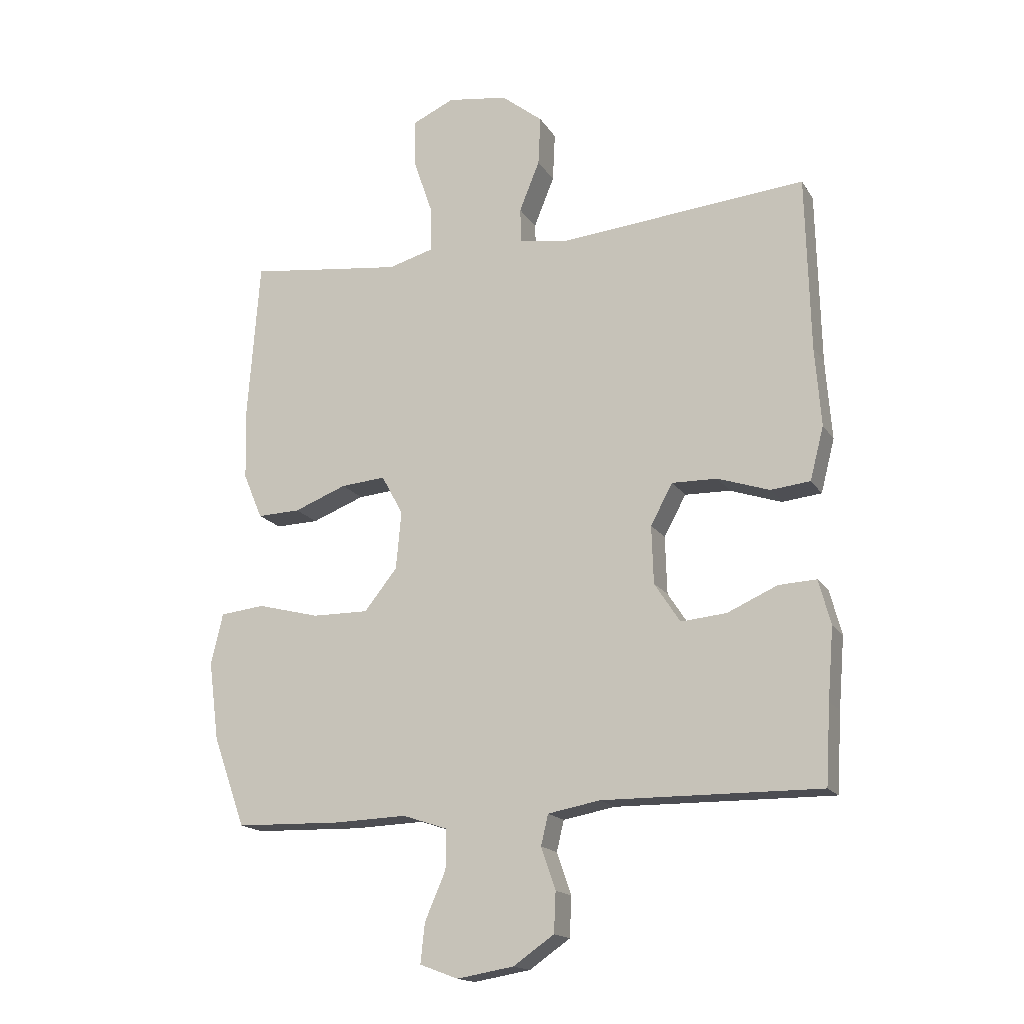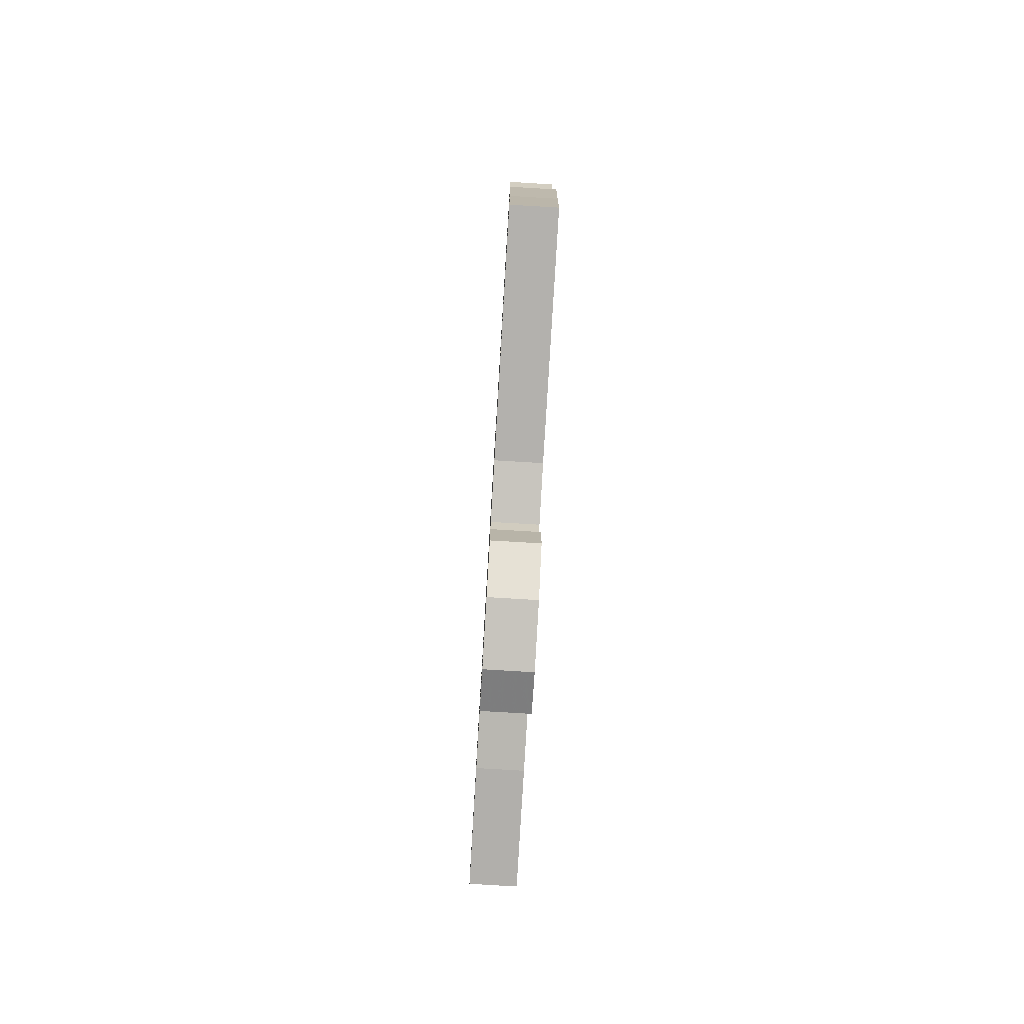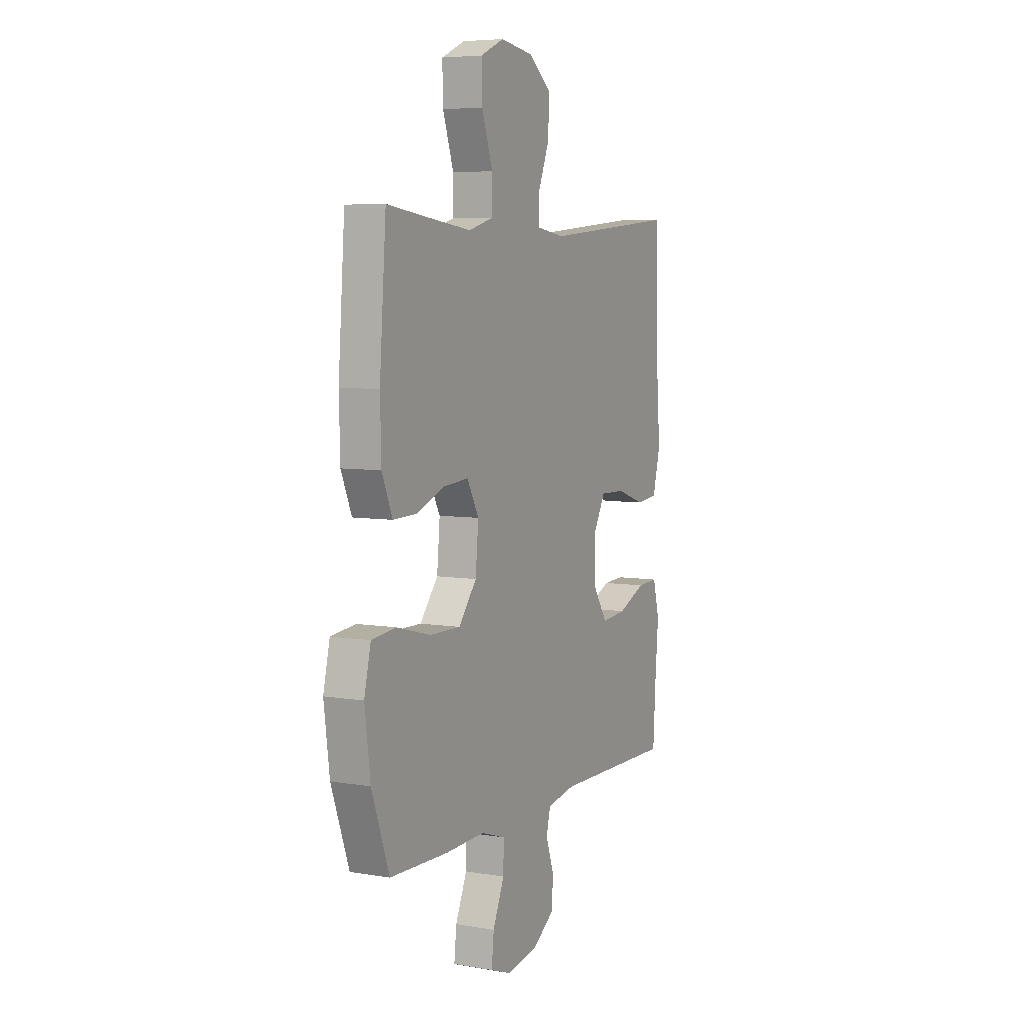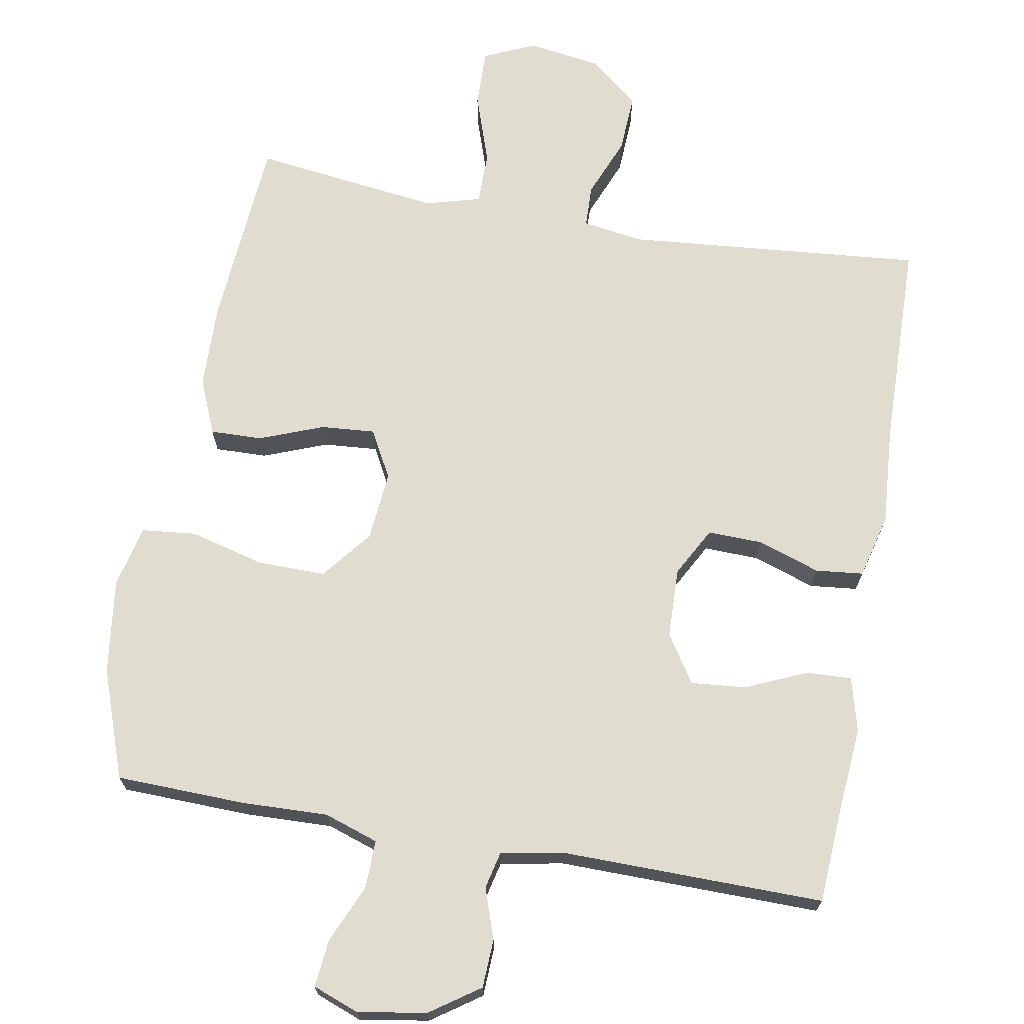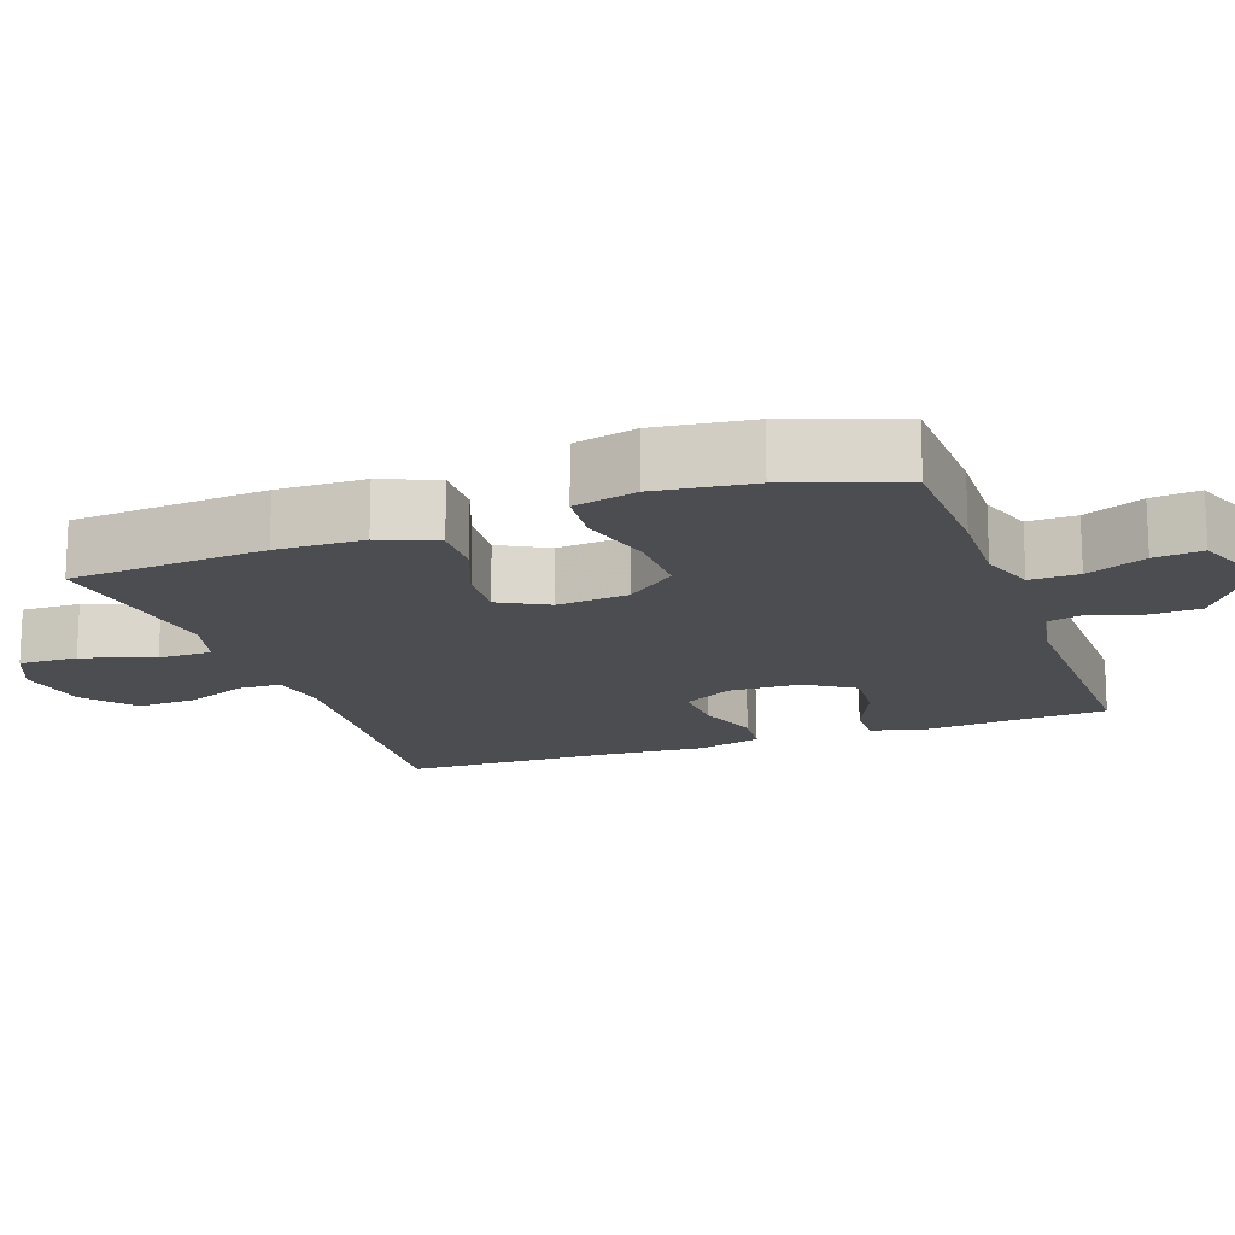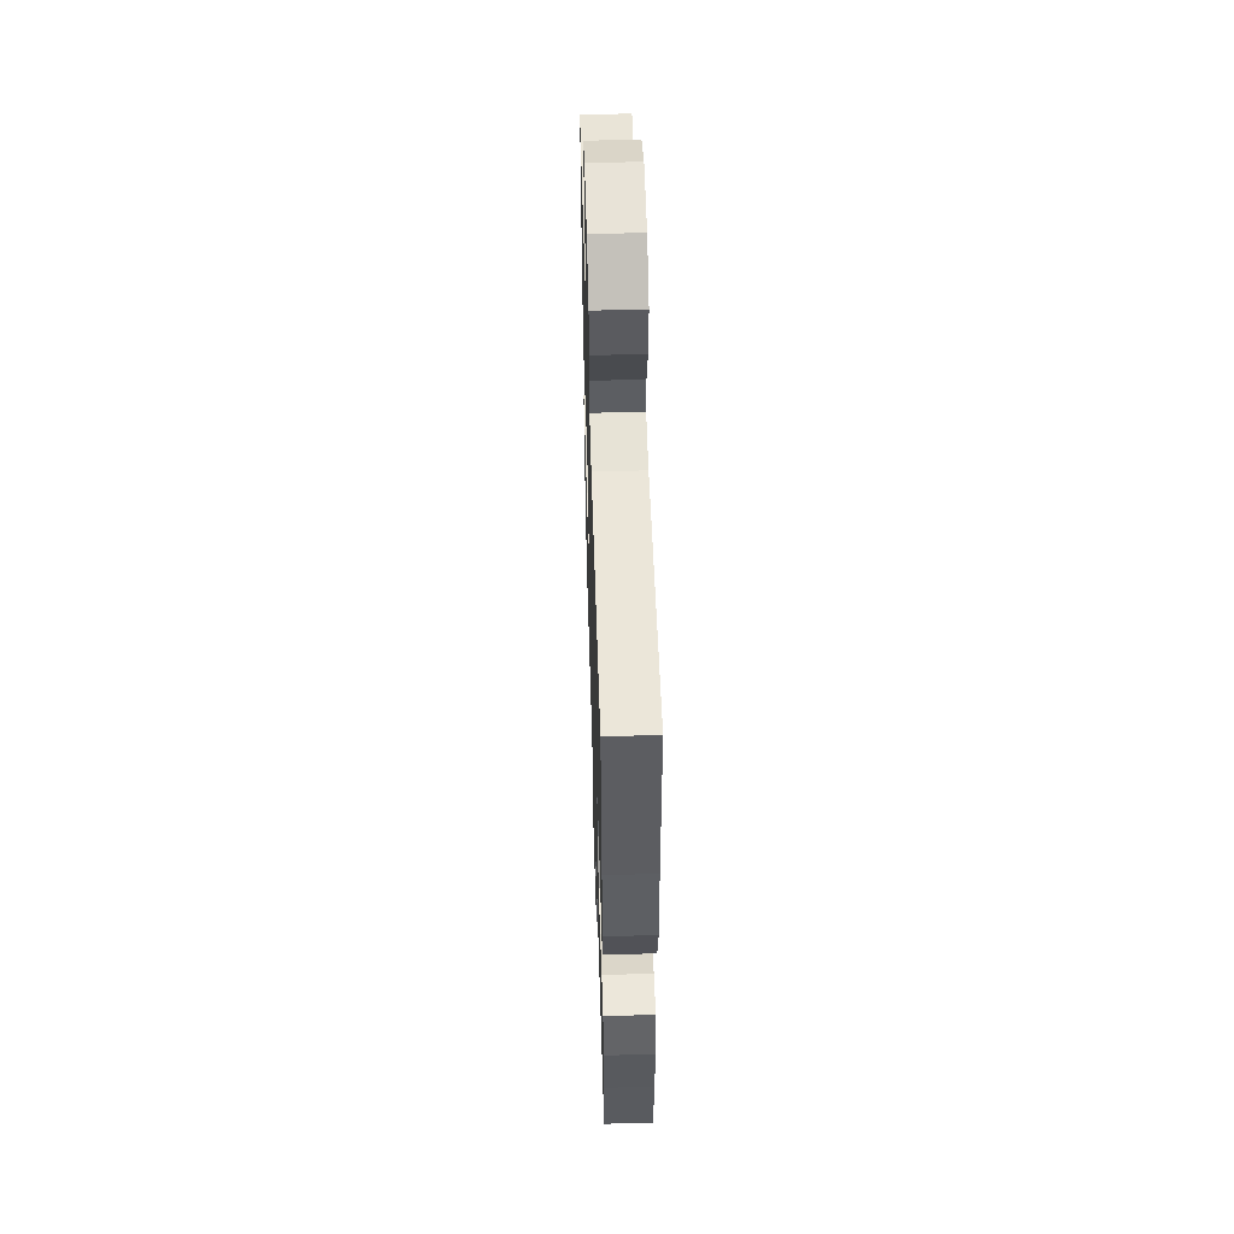
<metadata>
{"format":"obj","ext":"obj","renderer":"f3d","projection":"perspective","resolution":1024,"background":"white","views":[{"elev":-16.7,"azim":-158.0,"up":"+Z"},{"elev":-79.9,"azim":-93.4,"up":"+Z"},{"elev":6.2,"azim":116.9,"up":"+Z"},{"elev":69.7,"azim":-169.9,"up":"+Y"},{"elev":-16.2,"azim":109.8,"up":"+Y"},{"elev":53.9,"azim":-91.8,"up":"+Z"}]}
</metadata>
<code>
v 0.5 0.07 0.5
v 0.52 0.07 0.233
v 0.517 0.07 0.114
v 0.485 0.07 0.038
v 0.413 0.07 0.04
v 0.325 0.07 0.074
v 0.25 0.07 0.08
v 0.214 0.07 0.014
v 0.223 0.07 -0.083
v 0.278 0.07 -0.152
v 0.372 0.07 -0.151
v 0.476 0.07 -0.124
v 0.551 0.07 -0.132
v 0.571 0.07 -0.218
v 0.554 0.07 -0.349
v 0.5 0.07 -0.5
v 0.32 0.07 -0.505
v 0.201 0.07 -0.501
v 0.126 0.07 -0.526
v 0.127 0.07 -0.592
v 0.162 0.07 -0.673
v 0.169 0.07 -0.739
v 0.105 0.07 -0.763
v 0.01 0.07 -0.747
v -0.058 0.07 -0.7
v -0.061 0.07 -0.633
v -0.037 0.07 -0.563
v -0.049 0.07 -0.512
v -0.136 0.07 -0.496
v -0.5 0.07 -0.5
v -0.508 0.07 -0.368
v -0.518 0.07 -0.249
v -0.498 0.07 -0.174
v -0.435 0.07 -0.177
v -0.351 0.07 -0.214
v -0.275 0.07 -0.221
v -0.232 0.07 -0.155
v -0.229 0.07 -0.058
v -0.266 0.07 0.01
v -0.342 0.07 0.008
v -0.428 0.07 -0.021
v -0.494 0.07 -0.014
v -0.517 0.07 0.075
v -0.507 0.07 0.208
v -0.5 0.07 0.5
v -0.088 0.07 0.463
v -0.005 0.07 0.476
v -0.003 0.07 0.534
v -0.037 0.07 0.618
v -0.041 0.07 0.7
v 0.028 0.07 0.755
v 0.129 0.07 0.77
v 0.2 0.07 0.738
v 0.198 0.07 0.658
v 0.165 0.07 0.561
v 0.165 0.07 0.488
v 0.241 0.07 0.467
v 0.361 0.07 0.482
v 0.5 0 0.5
v 0.52 0 0.233
v 0.517 0 0.114
v 0.485 0 0.038
v 0.413 0 0.04
v 0.325 0 0.074
v 0.25 0 0.08
v 0.214 0 0.014
v 0.223 0 -0.083
v 0.278 0 -0.152
v 0.372 0 -0.151
v 0.476 0 -0.124
v 0.551 0 -0.132
v 0.571 0 -0.218
v 0.554 0 -0.349
v 0.5 0 -0.5
v 0.32 0 -0.505
v 0.201 0 -0.501
v 0.126 0 -0.526
v 0.127 0 -0.592
v 0.162 0 -0.673
v 0.169 0 -0.739
v 0.105 0 -0.763
v 0.01 0 -0.747
v -0.058 0 -0.7
v -0.061 0 -0.633
v -0.037 0 -0.563
v -0.049 0 -0.512
v -0.136 0 -0.496
v -0.5 0 -0.5
v -0.508 0 -0.368
v -0.518 0 -0.249
v -0.498 0 -0.174
v -0.435 0 -0.177
v -0.351 0 -0.214
v -0.275 0 -0.221
v -0.232 0 -0.155
v -0.229 0 -0.058
v -0.266 0 0.01
v -0.342 0 0.008
v -0.428 0 -0.021
v -0.494 0 -0.014
v -0.517 0 0.075
v -0.507 0 0.208
v -0.5 0 0.5
v -0.088 0 0.463
v -0.005 0 0.476
v -0.003 0 0.534
v -0.037 0 0.618
v -0.041 0 0.7
v 0.028 0 0.755
v 0.129 0 0.77
v 0.2 0 0.738
v 0.198 0 0.658
v 0.165 0 0.561
v 0.165 0 0.488
v 0.241 0 0.467
v 0.361 0 0.482
f 52 53 54 55
f 52 55 56
f 51 52 56
f 48 49 50 51
f 47 48 51 56
f 46 47 56 57
f 44 45 46
f 43 44 46 57
f 40 41 42 43
f 39 40 43 57
f 32 33 34 35
f 31 32 35 36
f 29 30 31 36
f 28 29 36 37
f 24 25 26 27
f 24 27 28
f 23 24 28
f 20 21 22 23
f 19 20 23 28
f 18 19 28 37
f 11 12 13 14
f 10 11 14 15
f 3 4 5 6
f 3 6 7
f 58 1 2 3
f 58 3 7
f 38 39 57 58
f 38 58 7 8
f 37 38 8 9
f 18 37 9 10
f 16 17 18
f 10 15 16 18
f 113 112 111 110
f 114 113 110
f 114 110 109
f 109 108 107 106
f 114 109 106 105
f 115 114 105 104
f 104 103 102
f 115 104 102 101
f 101 100 99 98
f 115 101 98 97
f 93 92 91 90
f 94 93 90 89
f 94 89 88 87
f 95 94 87 86
f 85 84 83 82
f 86 85 82
f 86 82 81
f 81 80 79 78
f 86 81 78 77
f 95 86 77 76
f 72 71 70 69
f 73 72 69 68
f 64 63 62 61
f 65 64 61
f 61 60 59 116
f 65 61 116
f 116 115 97 96
f 66 65 116 96
f 67 66 96 95
f 68 67 95 76
f 76 75 74
f 76 74 73 68
f 1 59 60 2
f 2 60 61 3
f 3 61 62 4
f 4 62 63 5
f 5 63 64 6
f 6 64 65 7
f 7 65 66 8
f 8 66 67 9
f 9 67 68 10
f 10 68 69 11
f 11 69 70 12
f 12 70 71 13
f 13 71 72 14
f 14 72 73 15
f 15 73 74 16
f 16 74 75 17
f 17 75 76 18
f 18 76 77 19
f 19 77 78 20
f 20 78 79 21
f 21 79 80 22
f 22 80 81 23
f 23 81 82 24
f 24 82 83 25
f 25 83 84 26
f 26 84 85 27
f 27 85 86 28
f 28 86 87 29
f 29 87 88 30
f 30 88 89 31
f 31 89 90 32
f 32 90 91 33
f 33 91 92 34
f 34 92 93 35
f 35 93 94 36
f 36 94 95 37
f 37 95 96 38
f 38 96 97 39
f 39 97 98 40
f 40 98 99 41
f 41 99 100 42
f 42 100 101 43
f 43 101 102 44
f 44 102 103 45
f 45 103 104 46
f 46 104 105 47
f 47 105 106 48
f 48 106 107 49
f 49 107 108 50
f 50 108 109 51
f 51 109 110 52
f 52 110 111 53
f 53 111 112 54
f 54 112 113 55
f 55 113 114 56
f 56 114 115 57
f 57 115 116 58
f 58 116 59 1

</code>
